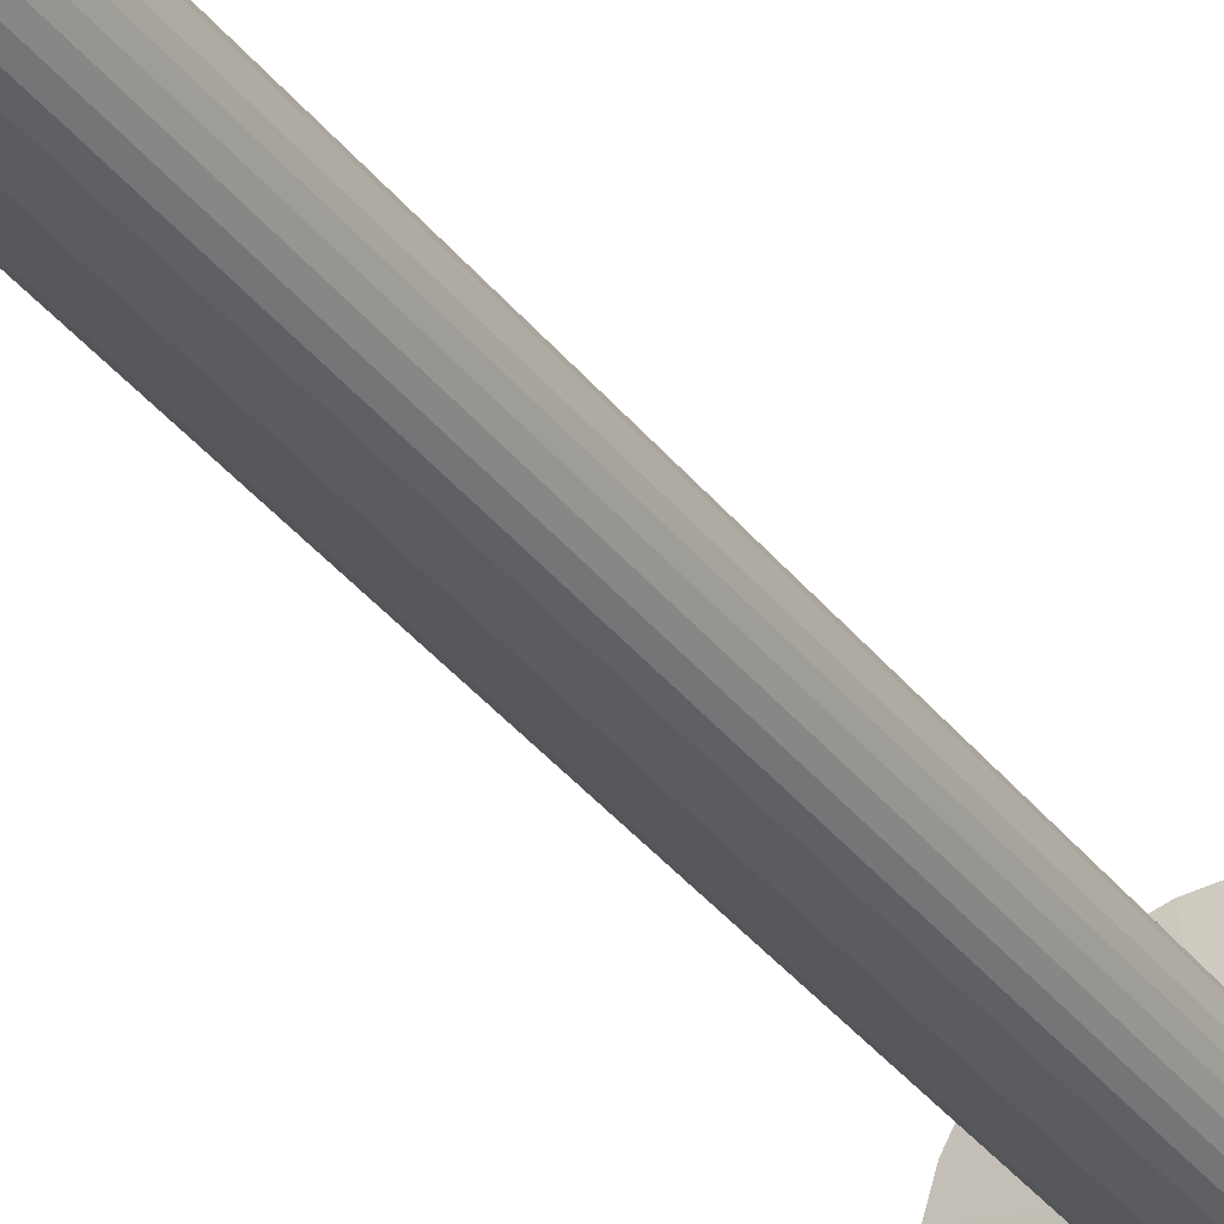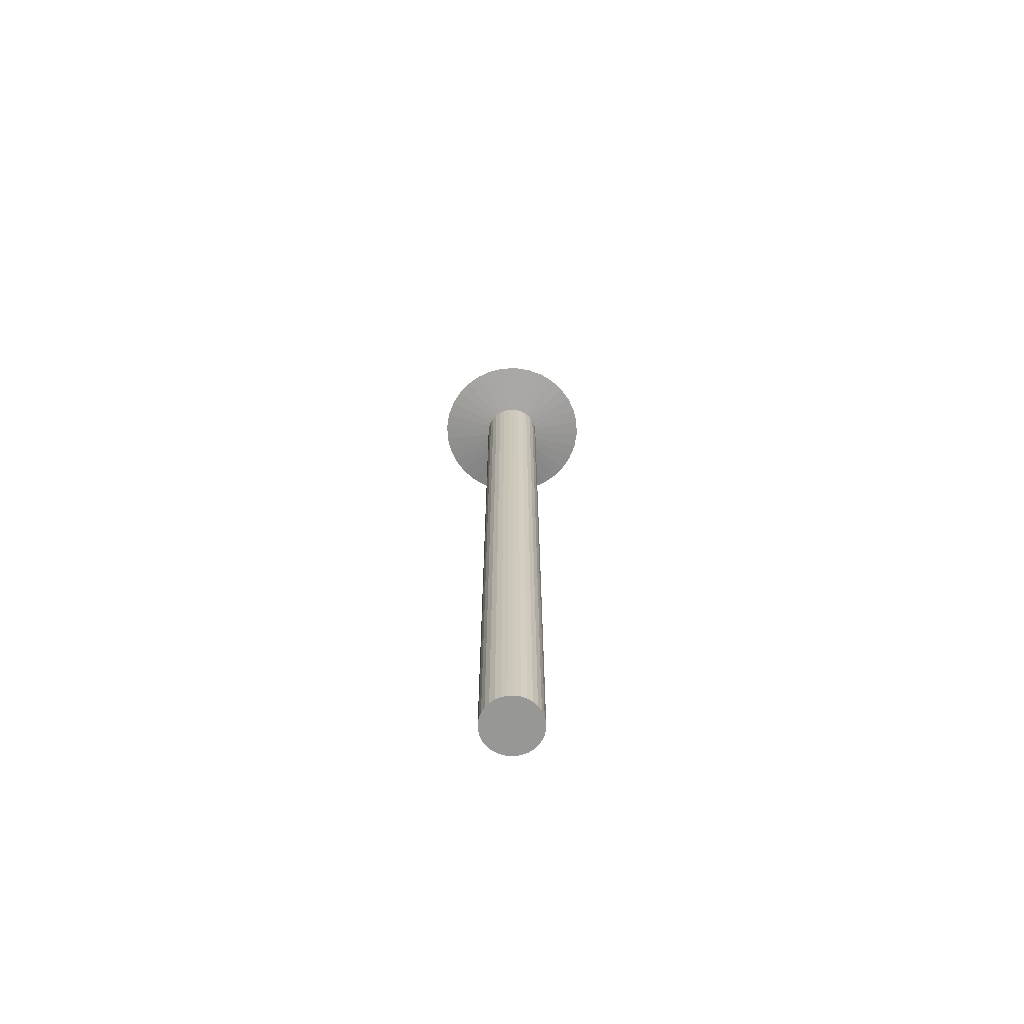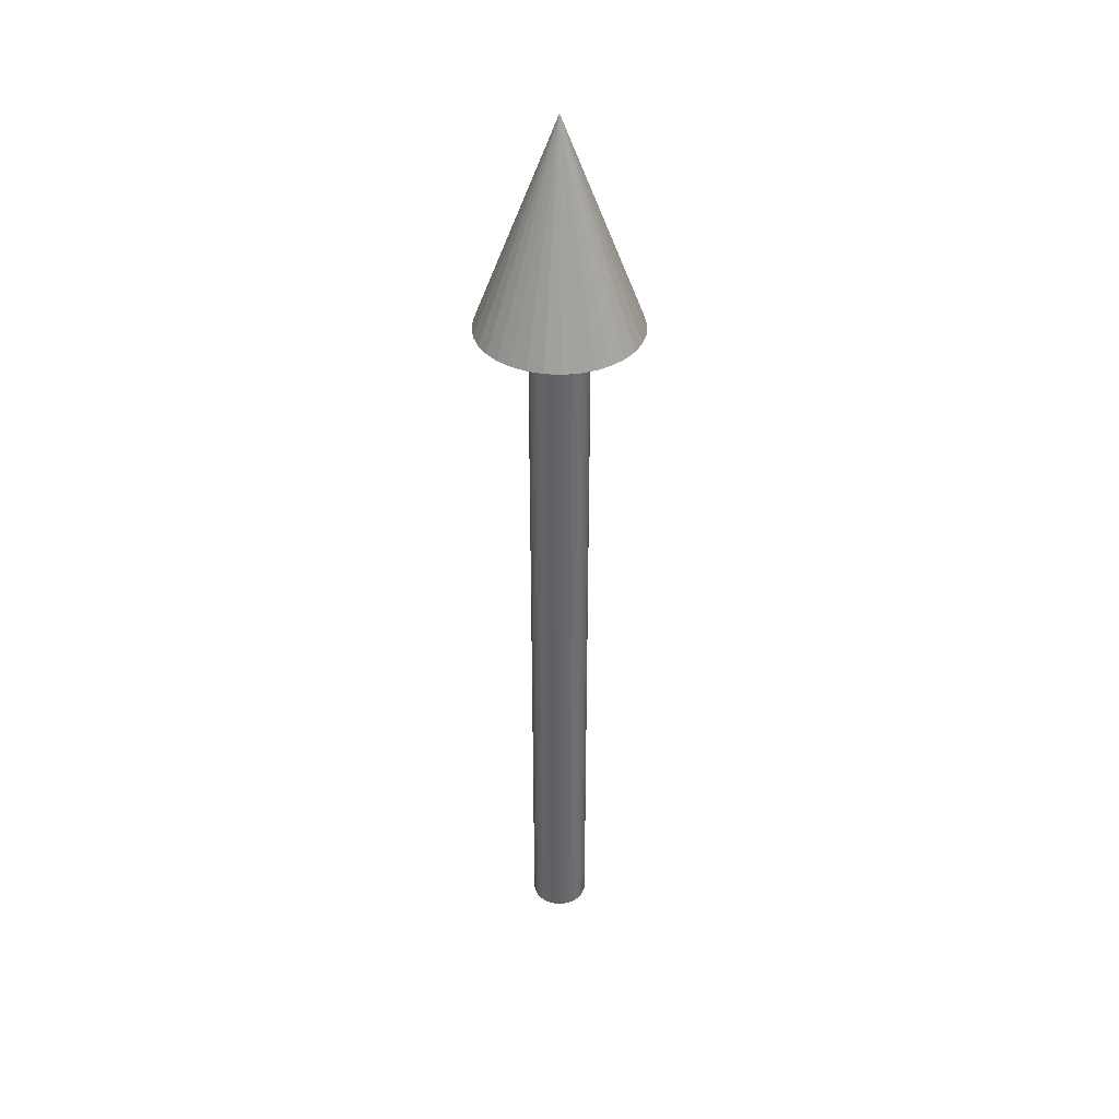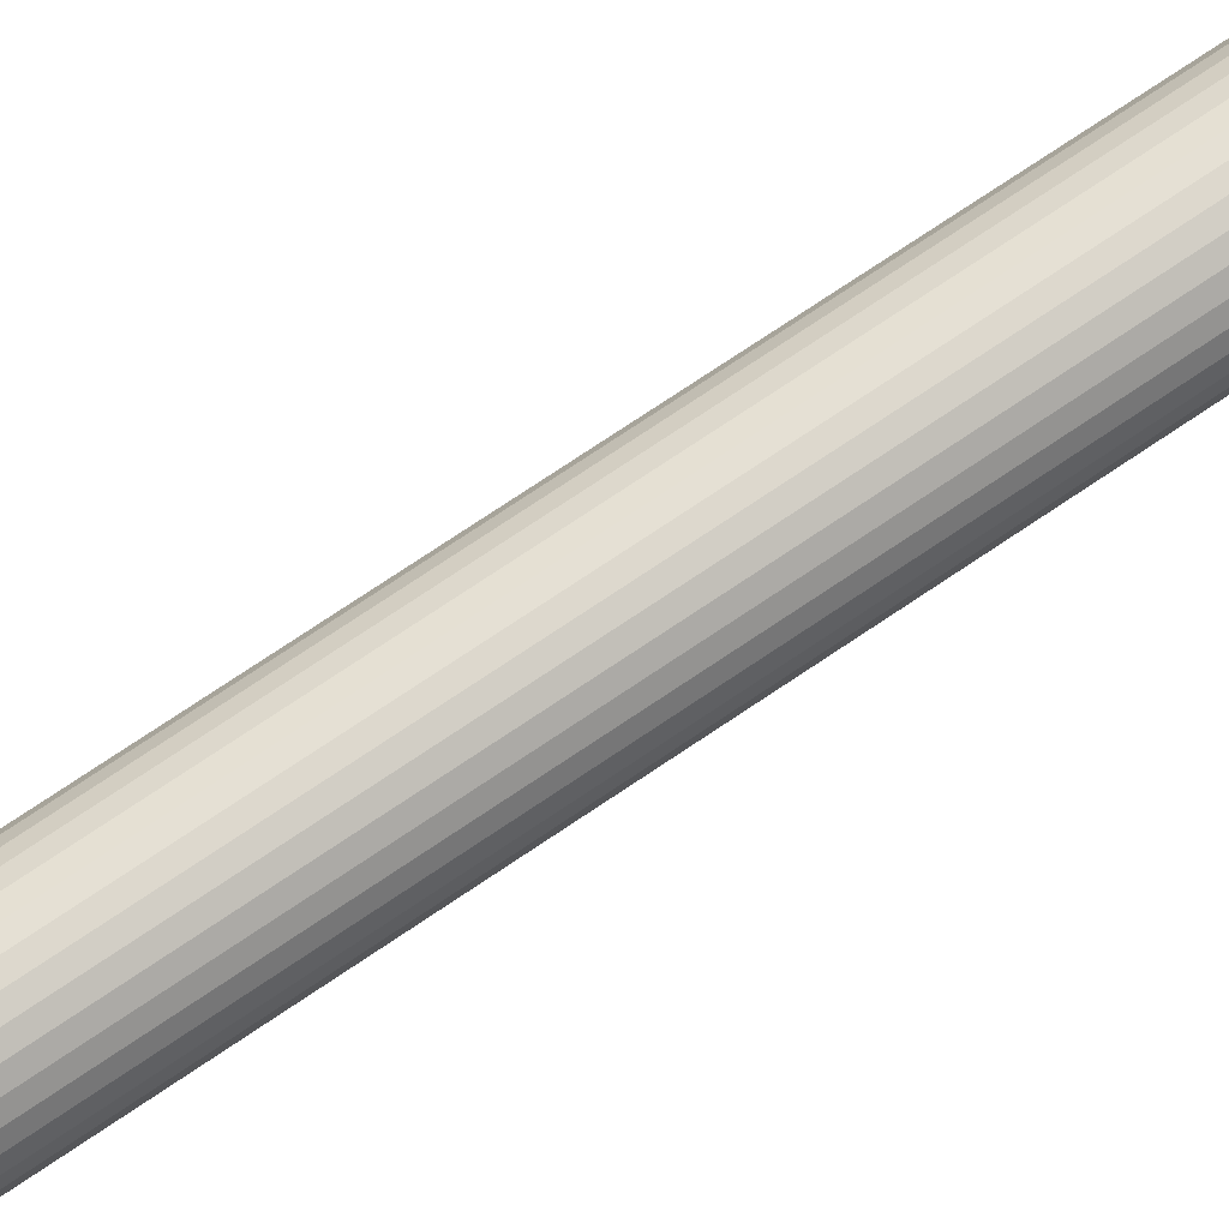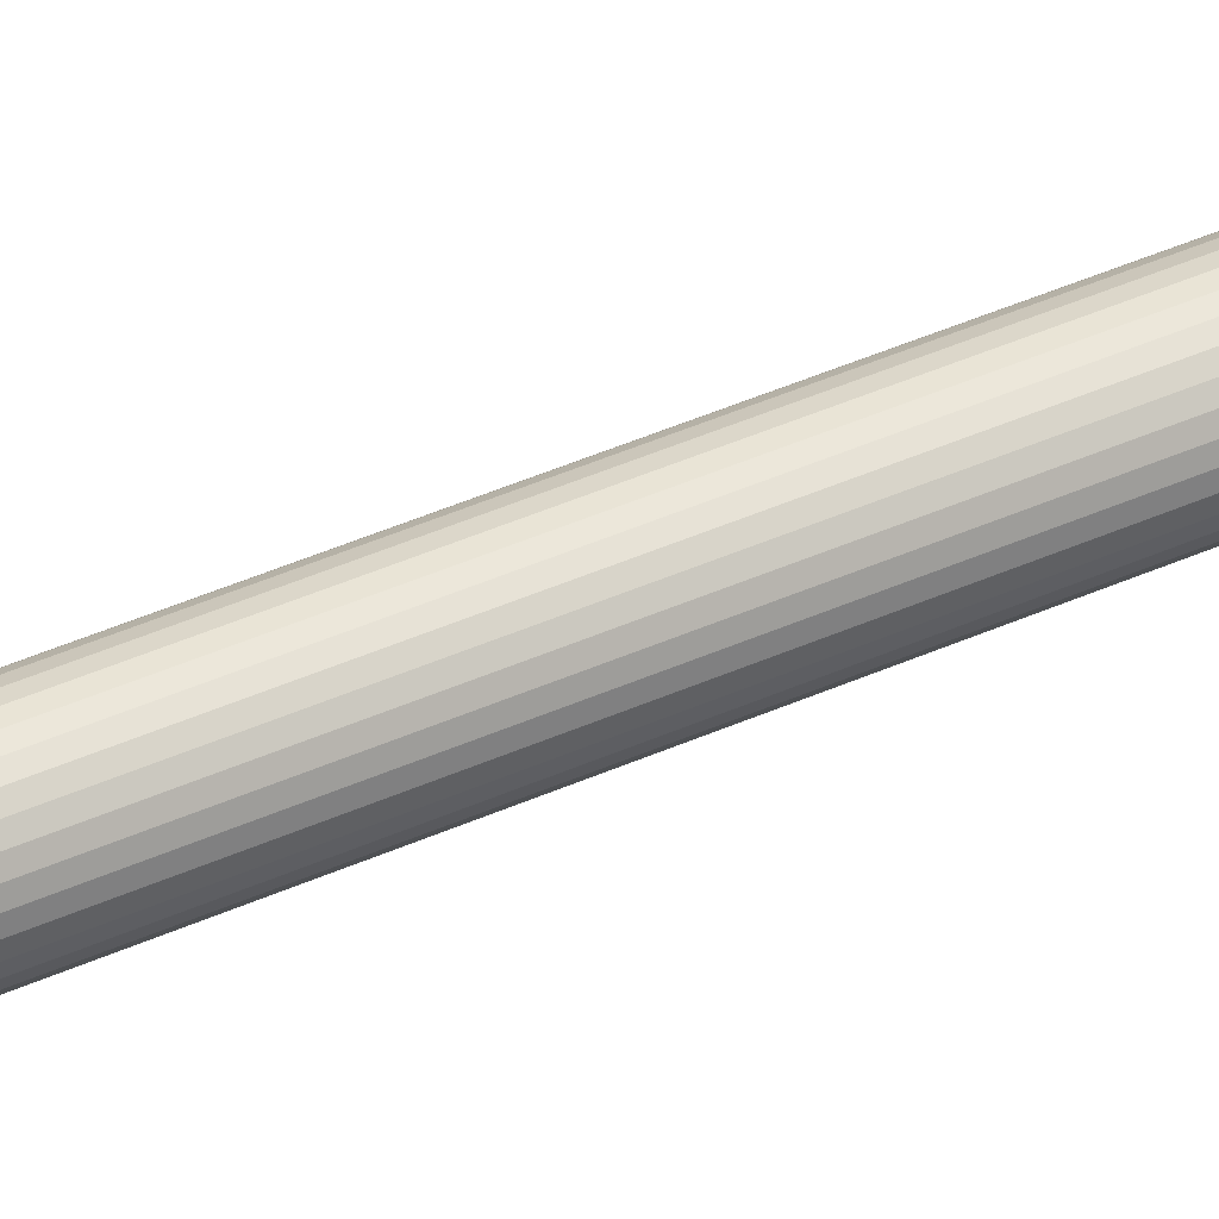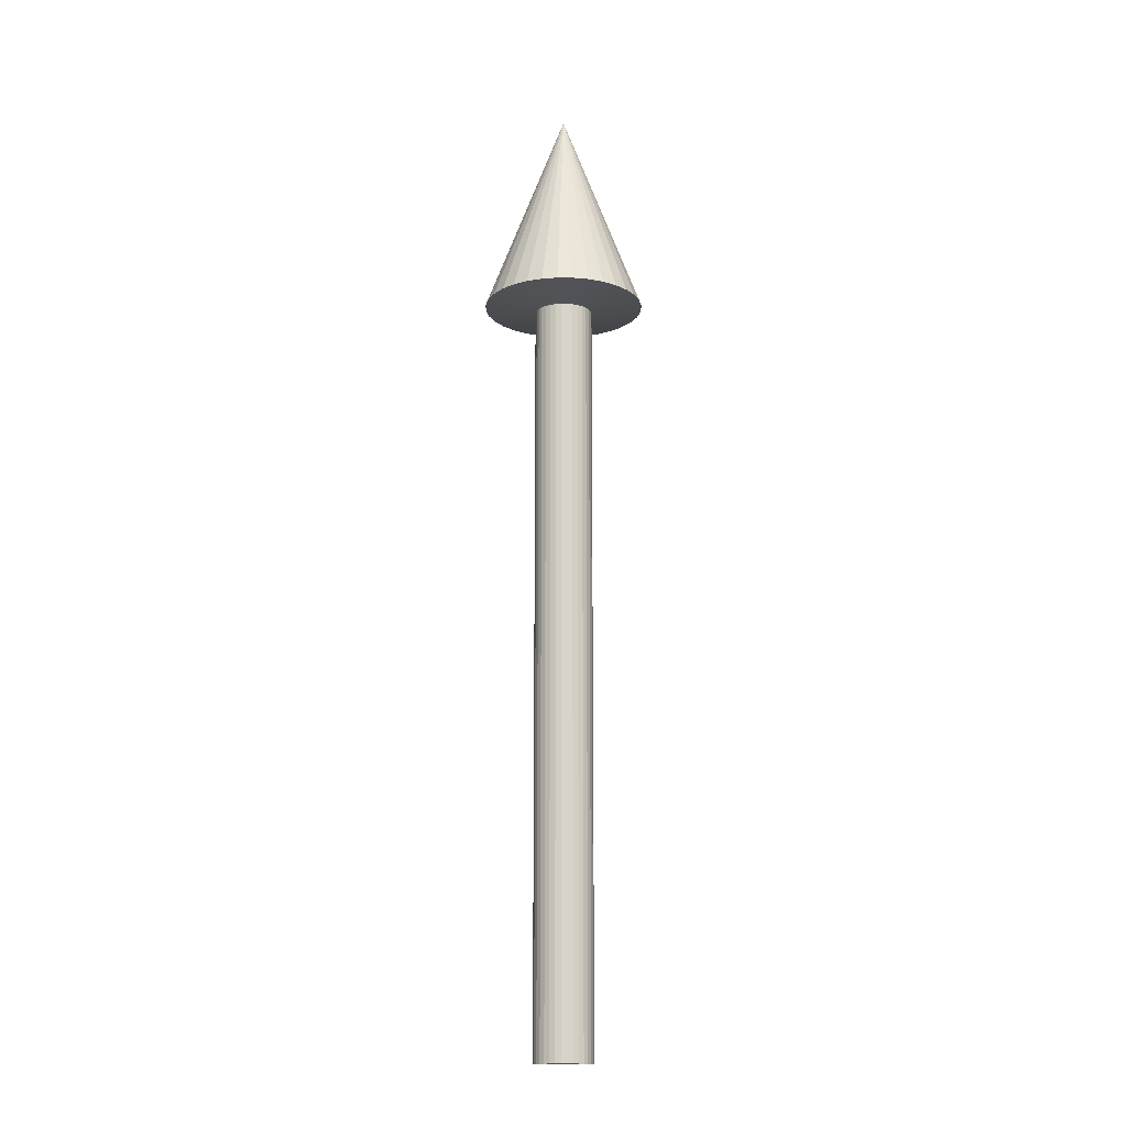
<metadata>
{"format":"obj","ext":"obj","renderer":"f3d","projection":"perspective","resolution":1024,"background":"white","views":[{"elev":-31.8,"azim":29.7,"up":"+Z"},{"elev":-68.1,"azim":-82.4,"up":"+Y"},{"elev":38.5,"azim":77.4,"up":"+Y"},{"elev":68.3,"azim":55.1,"up":"+Z"},{"elev":49.3,"azim":64.4,"up":"+Z"},{"elev":-14.7,"azim":139.4,"up":"+Y"}]}
</metadata>
<code>
o Cylinder
v 0 0 -0.03
v 0 1 0
v 0.005853 0 -0.02942
v 0.01148 0 -0.02772
v 0.01667 0 -0.02494
v 0.02121 0 -0.02121
v 0.02494 0 -0.01667
v 0.02772 0 -0.01148
v 0.02942 0 -0.005853
v 0.03 0 0
v 0.02942 0 0.005853
v 0.02772 0 0.01148
v 0.02494 0 0.01667
v 0.02121 0 0.02121
v 0.01667 0 0.02494
v 0.01148 0 0.02772
v 0.005853 0 0.02942
v -0 0 0.03
v -0.005853 0 0.02942
v -0.01148 0 0.02772
v -0.01667 0 0.02494
v -0.02121 0 0.02121
v -0.02494 0 0.01667
v -0.02772 0 0.01148
v -0.02942 0 0.005853
v -0.03 0 -0
v -0.02942 0 -0.005853
v -0.02772 0 -0.01148
v -0.02494 0 -0.01667
v -0.02121 0 -0.02121
v -0.01667 0 -0.02494
v -0.01148 0 -0.02772
v -0.005853 0 -0.02942
v 0 0.7754 -0.03
v 0.005853 0.7754 -0.02942
v 0.01148 0.7754 -0.02772
v 0.01667 0.7754 -0.02494
v 0.02121 0.7754 -0.02121
v 0.02494 0.7754 -0.01667
v 0.02772 0.7754 -0.01148
v 0.02942 0.7754 -0.005853
v 0.03 0.7754 0
v 0.02942 0.7754 0.005853
v 0.02772 0.7754 0.01148
v 0.02494 0.7754 0.01667
v 0.02121 0.7754 0.02121
v 0.01667 0.7754 0.02494
v 0.01148 0.7754 0.02772
v 0.005853 0.7754 0.02942
v -0 0.7754 0.03
v -0.005853 0.7754 0.02942
v -0.01148 0.7754 0.02772
v -0.01667 0.7754 0.02494
v -0.02121 0.7754 0.02121
v -0.02494 0.7754 0.01667
v -0.02772 0.7754 0.01148
v -0.02942 0.7754 0.005853
v -0.03 0.7754 -0
v -0.02942 0.7754 -0.005853
v -0.02772 0.7754 -0.01148
v -0.02494 0.7754 -0.01667
v -0.02121 0.7754 -0.02121
v -0.01667 0.7754 -0.02494
v -0.01148 0.7754 -0.02772
v -0.005853 0.7754 -0.02942
v -0 0.7821 -0.0834
v 0.01627 0.7821 -0.08179
v 0.03191 0.7821 -0.07705
v 0.04633 0.7821 -0.06934
v 0.05897 0.7821 -0.05897
v 0.06934 0.7821 -0.04633
v 0.07705 0.7821 -0.03191
v 0.08179 0.7821 -0.01627
v 0.0834 0.7821 0
v 0.08179 0.7821 0.01627
v 0.07705 0.7821 0.03191
v 0.06934 0.7821 0.04633
v 0.05897 0.7821 0.05897
v 0.04633 0.7821 0.06934
v 0.03191 0.7821 0.07705
v 0.01627 0.7821 0.08179
v -0 0.7821 0.0834
v -0.01627 0.7821 0.08179
v -0.03191 0.7821 0.07705
v -0.04633 0.7821 0.06934
v -0.05897 0.7821 0.05897
v -0.06934 0.7821 0.04633
v -0.07705 0.7821 0.03191
v -0.08179 0.7821 0.01627
v -0.0834 0.7821 -0
v -0.08179 0.7821 -0.01627
v -0.07705 0.7821 -0.03191
v -0.06934 0.7821 -0.04633
v -0.05897 0.7821 -0.05897
v -0.04633 0.7821 -0.06934
v -0.03191 0.7821 -0.07705
v -0.01627 0.7821 -0.08179
f 66 2 67
f 67 2 68
f 68 2 69
f 69 2 70
f 70 2 71
f 71 2 72
f 72 2 73
f 73 2 74
f 74 2 75
f 75 2 76
f 76 2 77
f 77 2 78
f 78 2 79
f 79 2 80
f 80 2 81
f 81 2 82
f 82 2 83
f 83 2 84
f 84 2 85
f 85 2 86
f 86 2 87
f 87 2 88
f 88 2 89
f 89 2 90
f 90 2 91
f 91 2 92
f 92 2 93
f 93 2 94
f 94 2 95
f 95 2 96
f 96 2 97
f 97 2 66
f 1 3 4 5 6 7 8 9 10 11 12 13 14 15 16 17 18 19 20 21 22 23 24 25 26 27 28 29 30 31 32 33
f 33 65 34 1
f 32 64 65 33
f 31 63 64 32
f 30 62 63 31
f 29 61 62 30
f 28 60 61 29
f 27 59 60 28
f 26 58 59 27
f 25 57 58 26
f 24 56 57 25
f 23 55 56 24
f 22 54 55 23
f 21 53 54 22
f 20 52 53 21
f 19 51 52 20
f 18 50 51 19
f 17 49 50 18
f 16 48 49 17
f 15 47 48 16
f 14 46 47 15
f 13 45 46 14
f 12 44 45 13
f 11 43 44 12
f 10 42 43 11
f 9 41 42 10
f 8 40 41 9
f 7 39 40 8
f 6 38 39 7
f 5 37 38 6
f 4 36 37 5
f 3 35 36 4
f 1 34 35 3
f 65 97 66 34
f 64 96 97 65
f 63 95 96 64
f 62 94 95 63
f 61 93 94 62
f 60 92 93 61
f 59 91 92 60
f 58 90 91 59
f 57 89 90 58
f 56 88 89 57
f 55 87 88 56
f 54 86 87 55
f 53 85 86 54
f 52 84 85 53
f 51 83 84 52
f 50 82 83 51
f 49 81 82 50
f 48 80 81 49
f 47 79 80 48
f 46 78 79 47
f 45 77 78 46
f 44 76 77 45
f 43 75 76 44
f 42 74 75 43
f 41 73 74 42
f 40 72 73 41
f 39 71 72 40
f 38 70 71 39
f 37 69 70 38
f 36 68 69 37
f 35 67 68 36
f 34 66 67 35

</code>
